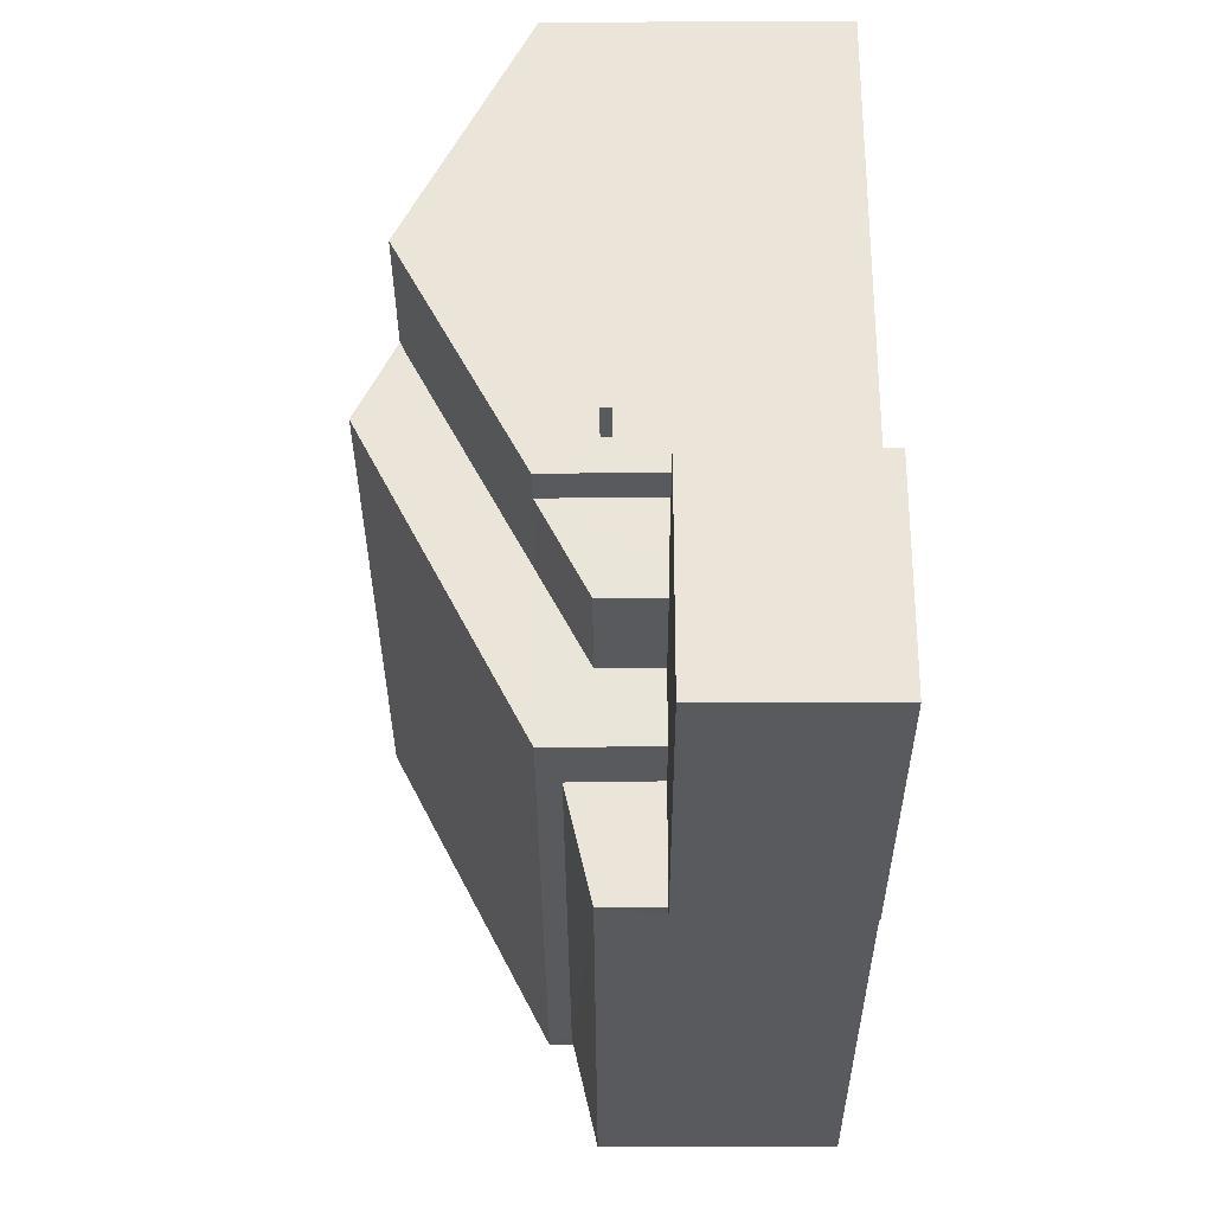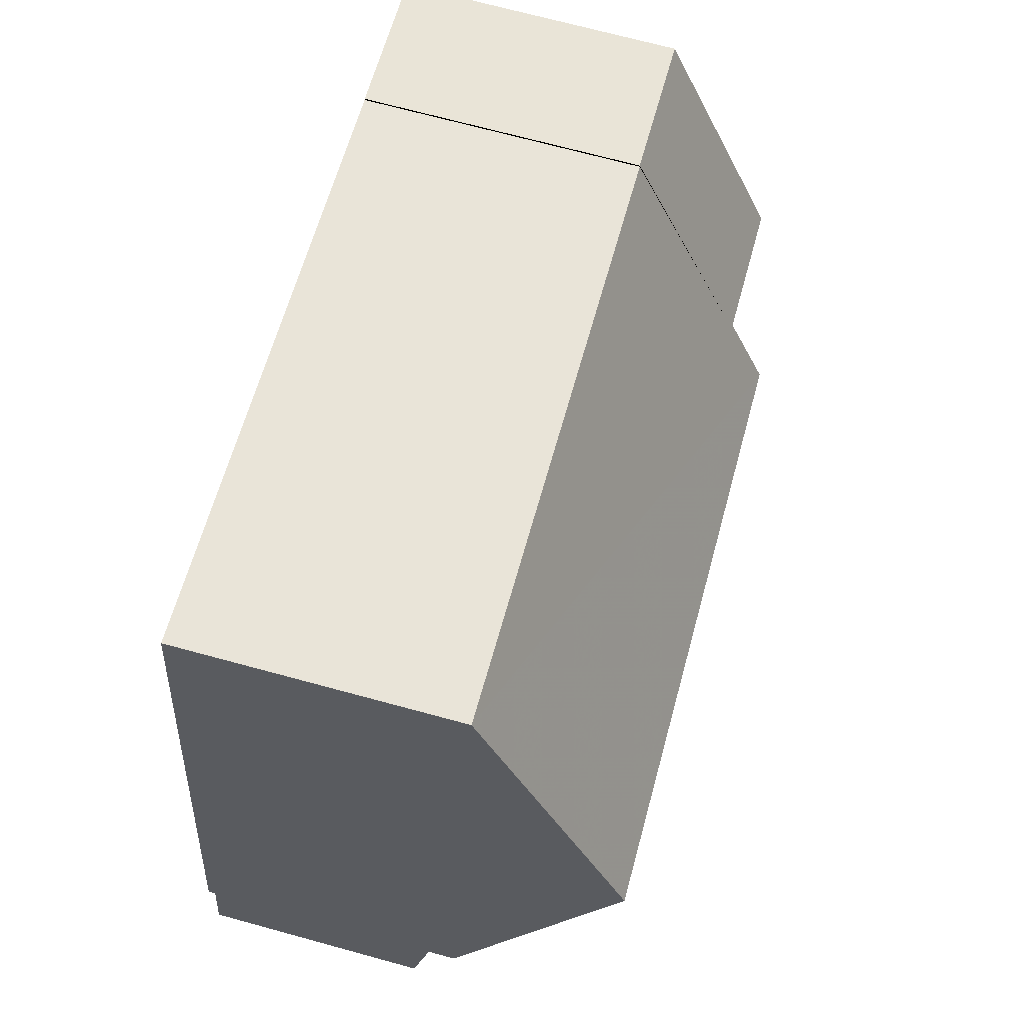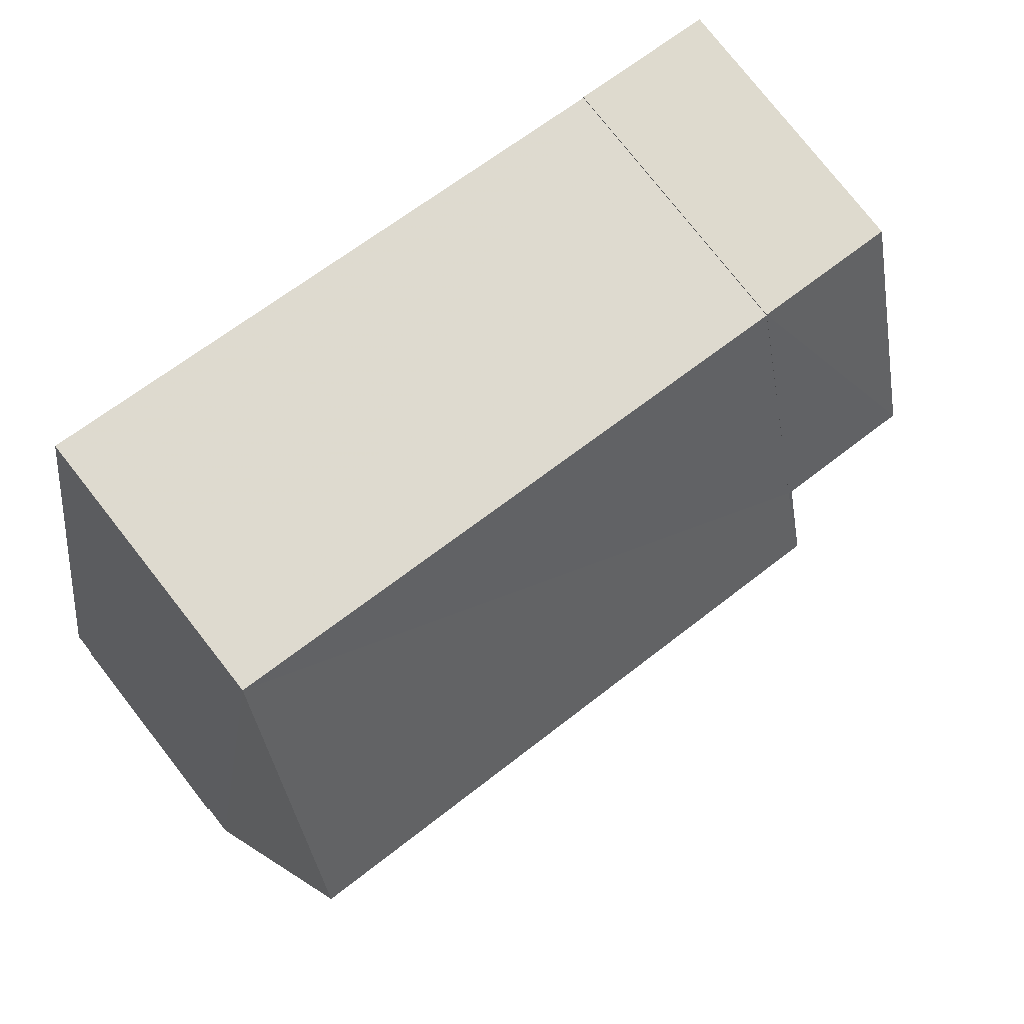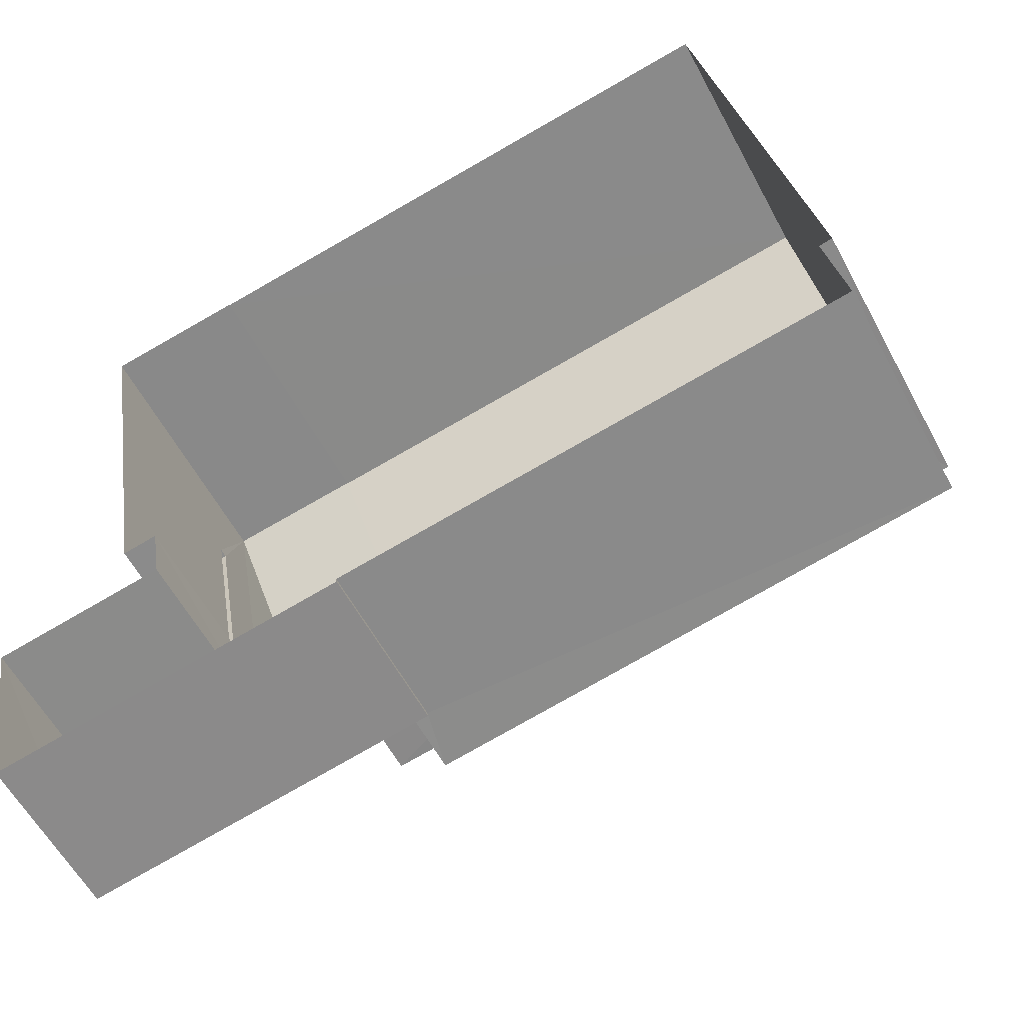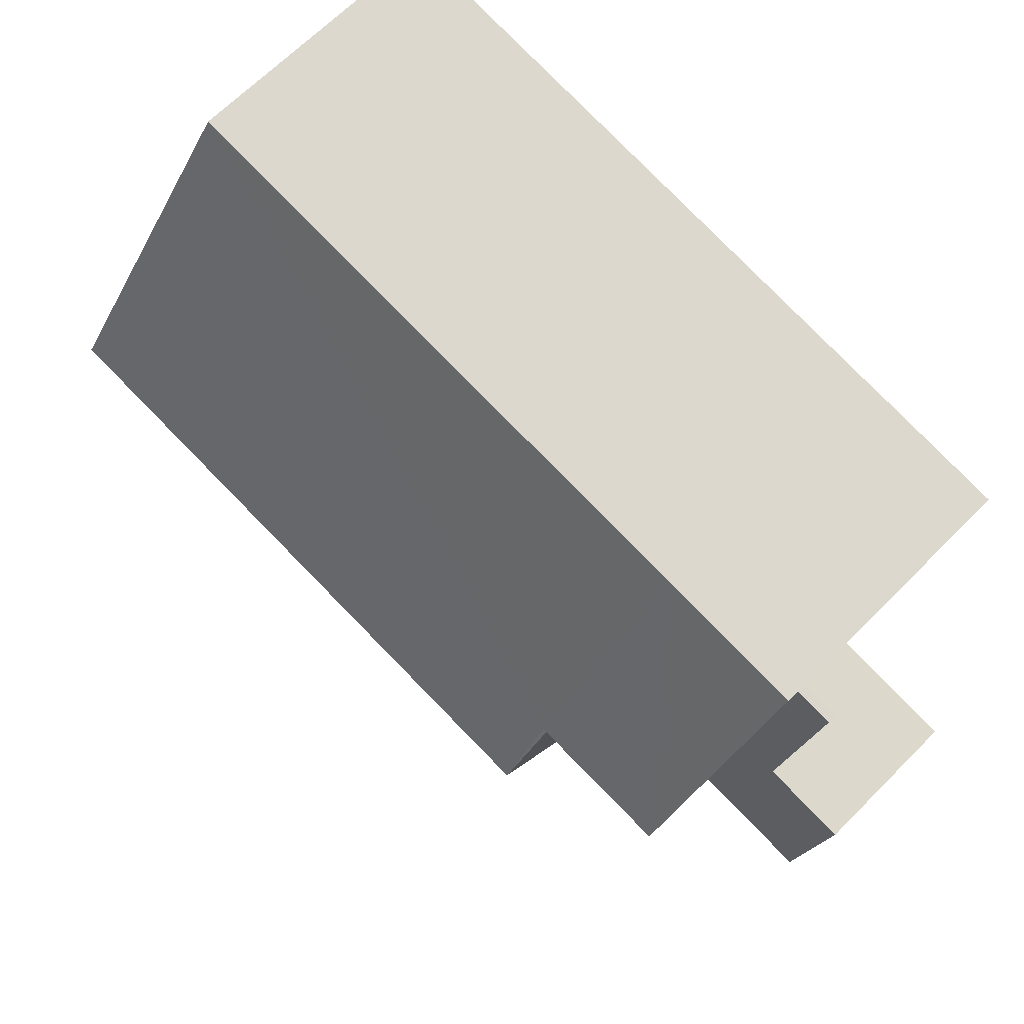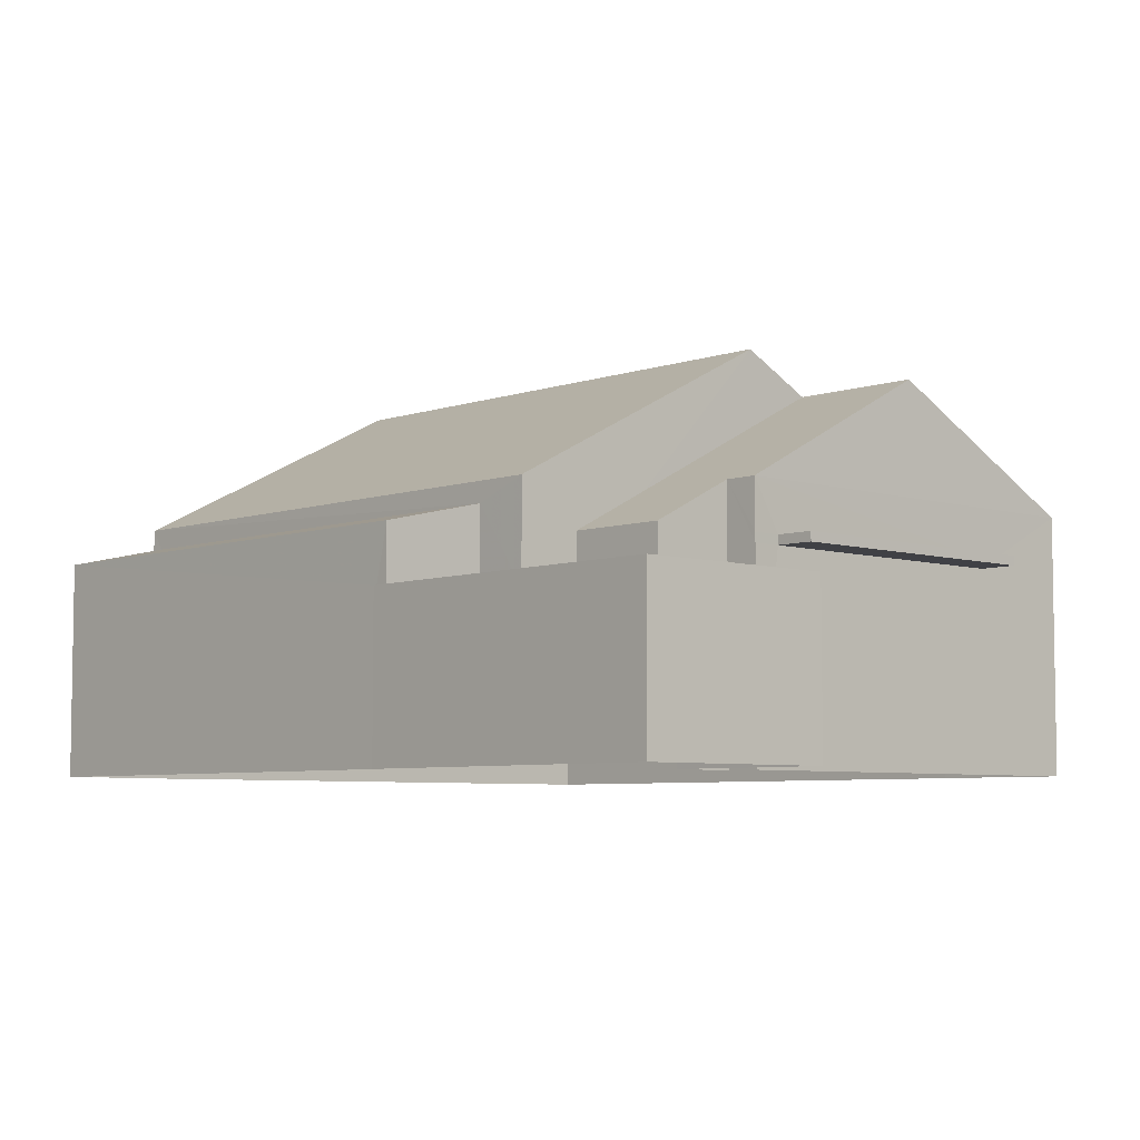
<metadata>
{"format":"obj","ext":"obj","renderer":"f3d","projection":"perspective","resolution":1024,"background":"white","views":[{"elev":-40.9,"azim":90.2,"up":"+Y"},{"elev":71.2,"azim":-74.8,"up":"+Y"},{"elev":77.7,"azim":-38.1,"up":"+Y"},{"elev":-58.3,"azim":-152.0,"up":"+Y"},{"elev":66.2,"azim":44.7,"up":"+Y"},{"elev":-5.9,"azim":37.0,"up":"+Z"}]}
</metadata>
<code>
v -8.789e+04 -9.872e+04 11.33
v -8.789e+04 -9.872e+04 11.33
v -8.789e+04 -9.872e+04 11.33
v -8.79e+04 -9.872e+04 11.33
v -8.79e+04 -9.872e+04 11.33
v -8.79e+04 -9.872e+04 11.33
v -8.789e+04 -9.872e+04 11.33
v -8.789e+04 -9.872e+04 11.33
v -8.789e+04 -9.873e+04 11.33
v -8.789e+04 -9.872e+04 11.33
v -8.789e+04 -9.872e+04 11.33
v -8.79e+04 -9.872e+04 11.33
v -8.789e+04 -9.873e+04 11.33
v -8.789e+04 -9.873e+04 11.33
v -8.789e+04 -9.872e+04 13.85
v -8.789e+04 -9.872e+04 13.85
v -8.789e+04 -9.872e+04 13.85
v -8.789e+04 -9.872e+04 13.85
v -8.789e+04 -9.872e+04 13.34
v -8.789e+04 -9.872e+04 13.34
v -8.789e+04 -9.872e+04 13.34
v -8.789e+04 -9.873e+04 13.34
v -8.789e+04 -9.873e+04 13.34
v -8.789e+04 -9.873e+04 13.34
v -8.789e+04 -9.872e+04 13.34
v -8.789e+04 -9.872e+04 13.34
v -8.789e+04 -9.873e+04 13.34
v -8.789e+04 -9.872e+04 13.34
v -8.789e+04 -9.872e+04 14.61
v -8.789e+04 -9.872e+04 14.04
v -8.789e+04 -9.872e+04 14.61
v -8.789e+04 -9.872e+04 14.05
v -8.789e+04 -9.872e+04 14.61
v -8.789e+04 -9.872e+04 16
v -8.789e+04 -9.872e+04 16.04
v -8.789e+04 -9.872e+04 16.04
v -8.789e+04 -9.872e+04 16.04
v -8.789e+04 -9.872e+04 16.04
v -8.789e+04 -9.872e+04 16.04
v -8.789e+04 -9.872e+04 14.61
v -8.789e+04 -9.872e+04 14.61
v -8.789e+04 -9.872e+04 13.97
v -8.789e+04 -9.872e+04 13.97
v -8.789e+04 -9.872e+04 13.97
v -8.789e+04 -9.872e+04 13.97
v -8.79e+04 -9.872e+04 14.34
v -8.79e+04 -9.872e+04 14.04
v -8.789e+04 -9.873e+04 14.04
v -8.789e+04 -9.872e+04 14.35
v -8.789e+04 -9.872e+04 16.52
v -8.79e+04 -9.872e+04 14.61
v -8.789e+04 -9.872e+04 14.61
v -8.789e+04 -9.872e+04 14.61
v -8.79e+04 -9.872e+04 16.52
v -8.79e+04 -9.872e+04 14.61
v -8.789e+04 -9.872e+04 13.85
v -8.789e+04 -9.872e+04 13.97
f 1 2 3
f 4 5 6
f 5 3 6
f 2 7 8
f 9 10 11
f 12 6 13
f 14 13 9
f 13 8 10
f 3 2 8
f 8 6 3
f 13 10 9
f 6 8 13
f 15 16 17
f 15 18 16
f 19 20 21
f 22 19 21
f 22 23 24
f 21 25 26
f 24 23 27
f 23 26 28
f 22 21 26
f 22 26 23
f 29 30 31
f 29 32 30
f 31 33 34
f 29 31 34
f 35 36 37
f 33 38 34
f 36 39 37
f 37 39 38
f 38 39 34
f 40 37 38
f 41 40 38
f 42 43 44
f 45 42 44
f 46 47 48
f 49 46 48
f 39 36 50
f 35 51 50
f 35 52 51
f 36 35 50
f 53 54 55
f 53 50 54
f 51 54 50
f 13 14 24
f 27 13 24
f 10 19 11
f 10 20 19
f 22 9 11
f 19 22 11
f 24 14 9
f 22 24 9
f 30 20 31
f 31 20 8
f 30 21 20
f 8 20 10
f 25 30 32
f 25 21 30
f 38 33 41
f 37 52 35
f 37 40 52
f 40 41 2
f 1 40 2
f 7 2 18
f 56 7 15
f 42 33 57
f 2 41 18
f 33 45 41
f 45 33 42
f 15 7 18
f 18 41 45
f 56 8 7
f 33 31 57
f 57 31 56
f 56 31 8
f 3 40 1
f 3 52 40
f 42 57 56
f 15 42 56
f 45 44 16
f 18 45 16
f 44 43 17
f 16 44 17
f 42 17 43
f 42 15 17
f 23 48 27
f 13 27 12
f 12 27 47
f 27 48 47
f 6 12 47
f 46 6 47
f 28 49 48
f 23 28 48
f 29 34 50
f 29 50 53
f 34 39 50
f 54 51 55
f 55 51 5
f 4 55 5
f 3 51 52
f 3 5 51
f 28 26 49
f 6 46 4
f 26 53 49
f 4 46 55
f 49 53 55
f 46 49 55
f 25 32 26
f 26 32 53
f 32 29 53

</code>
